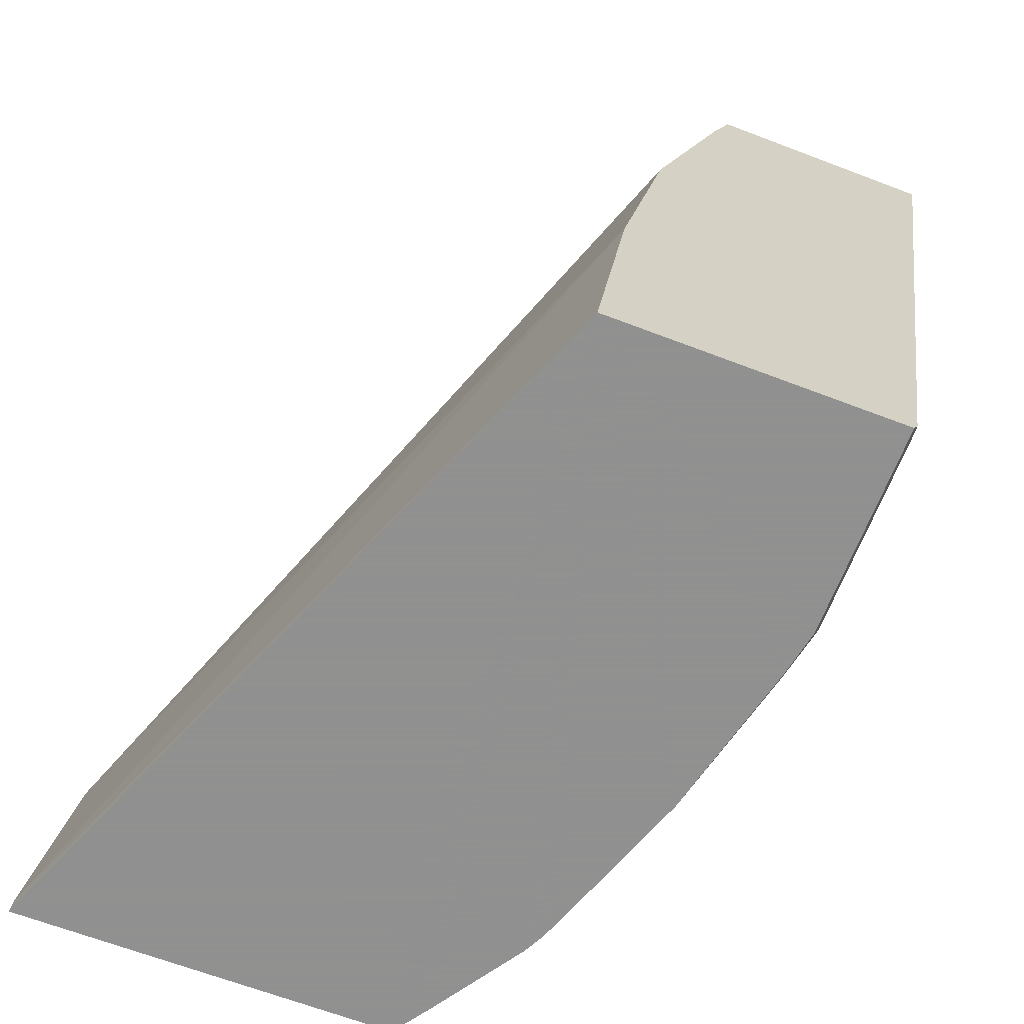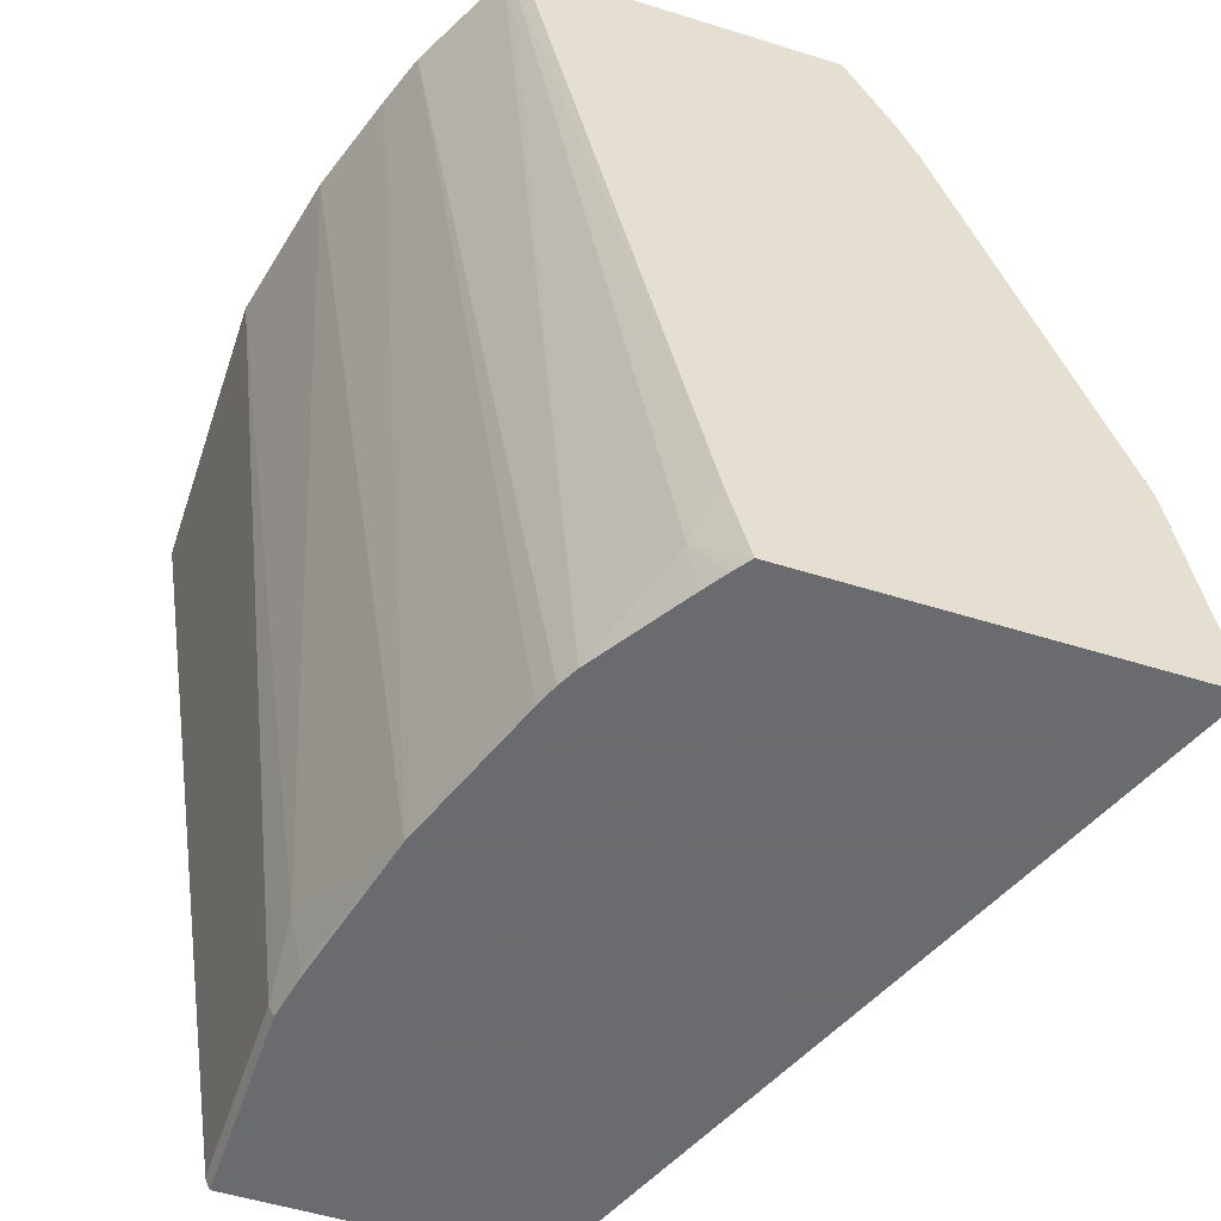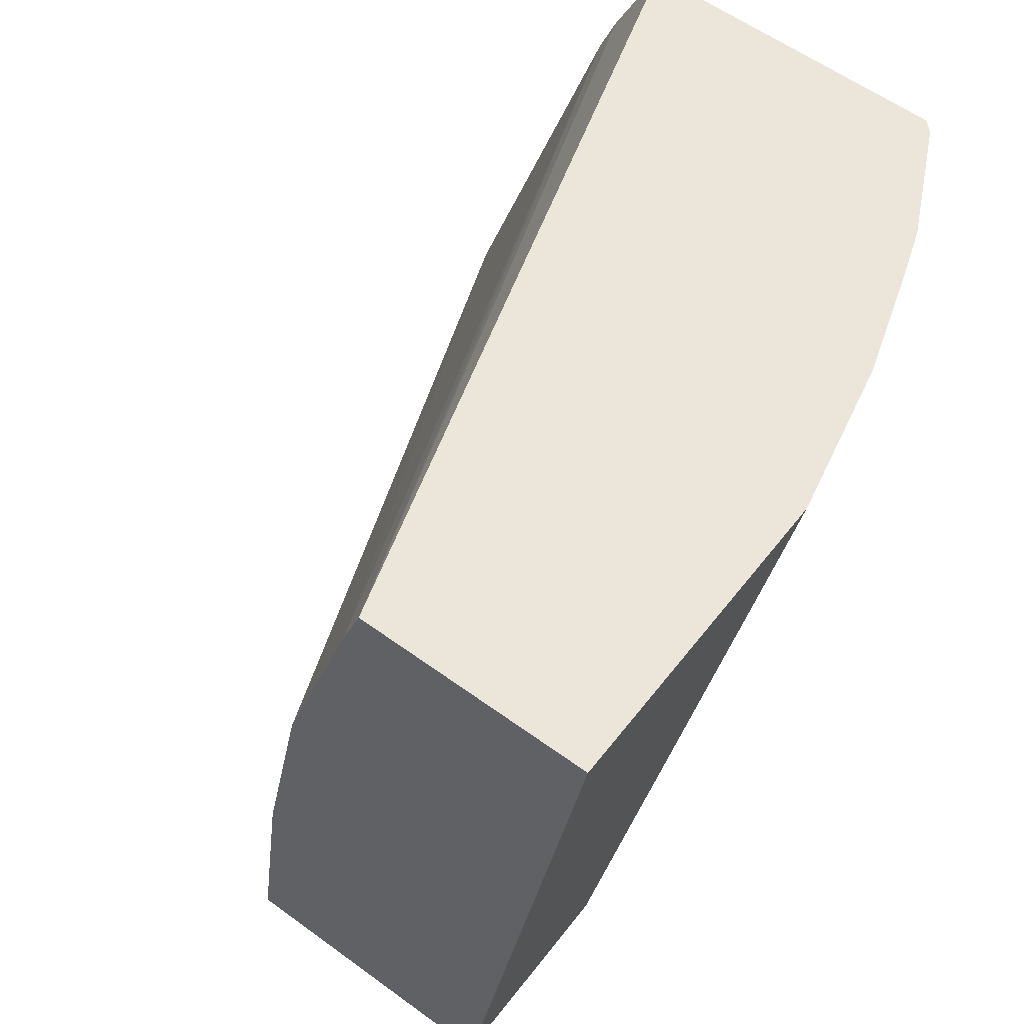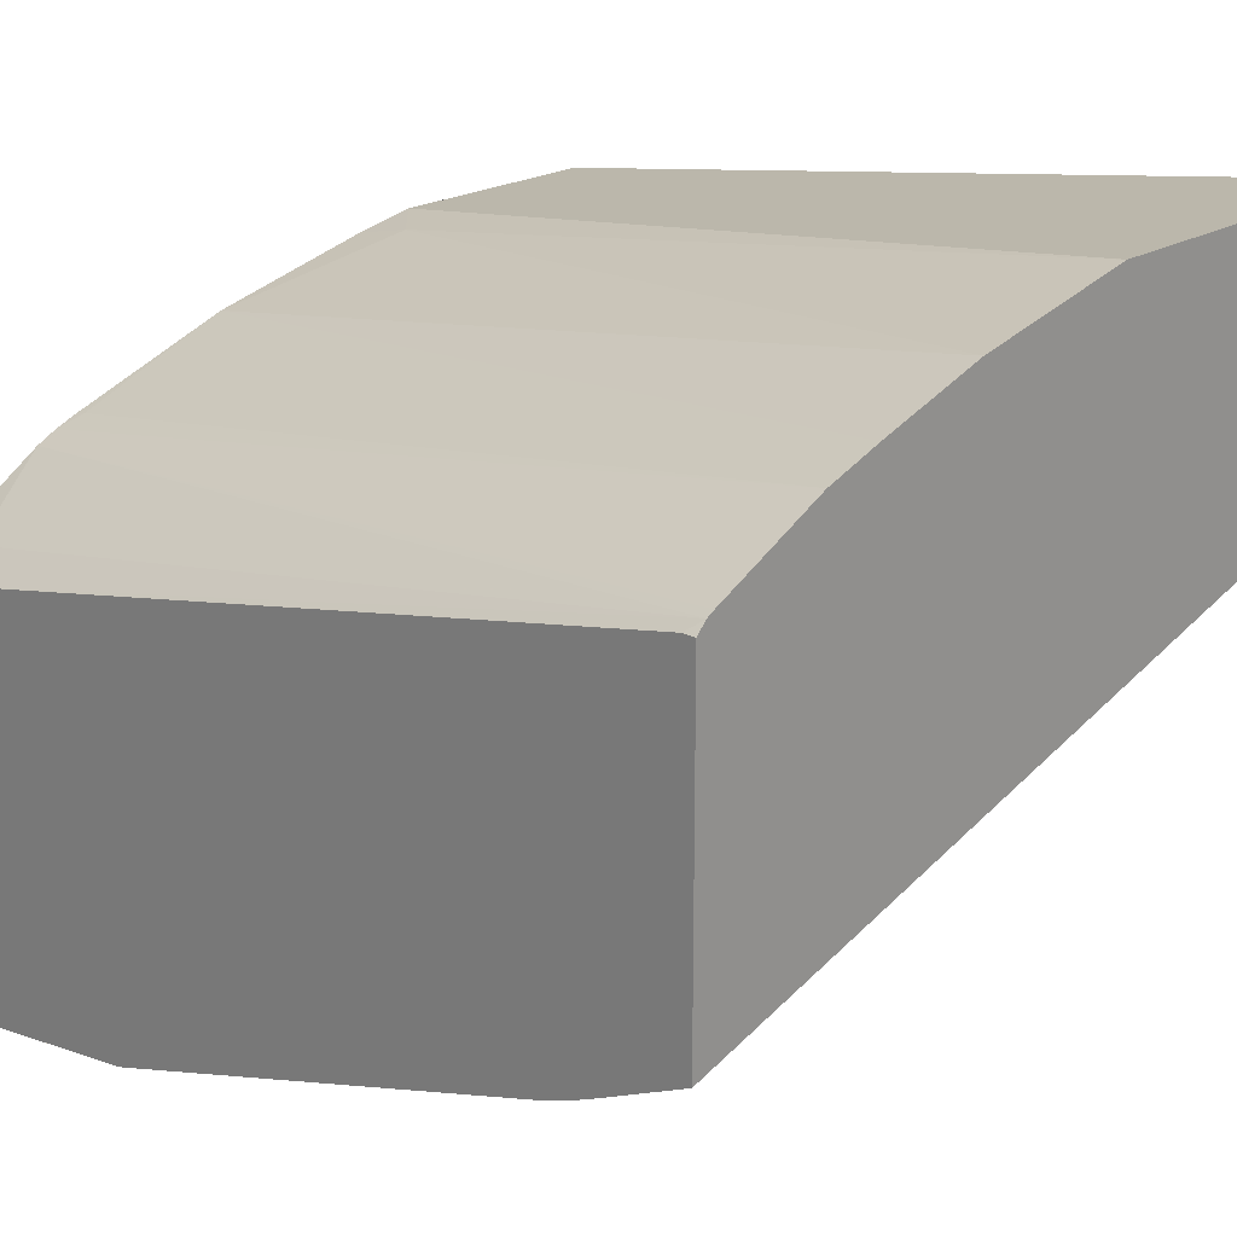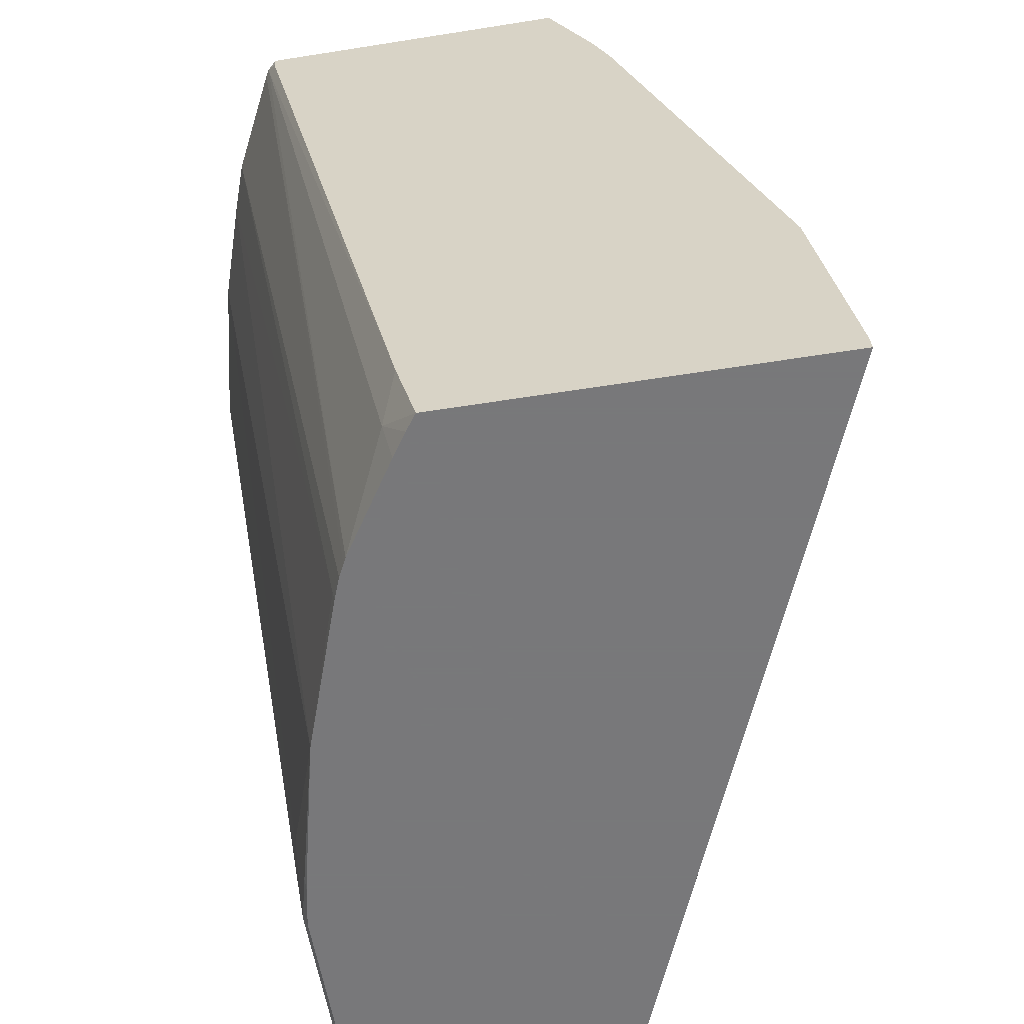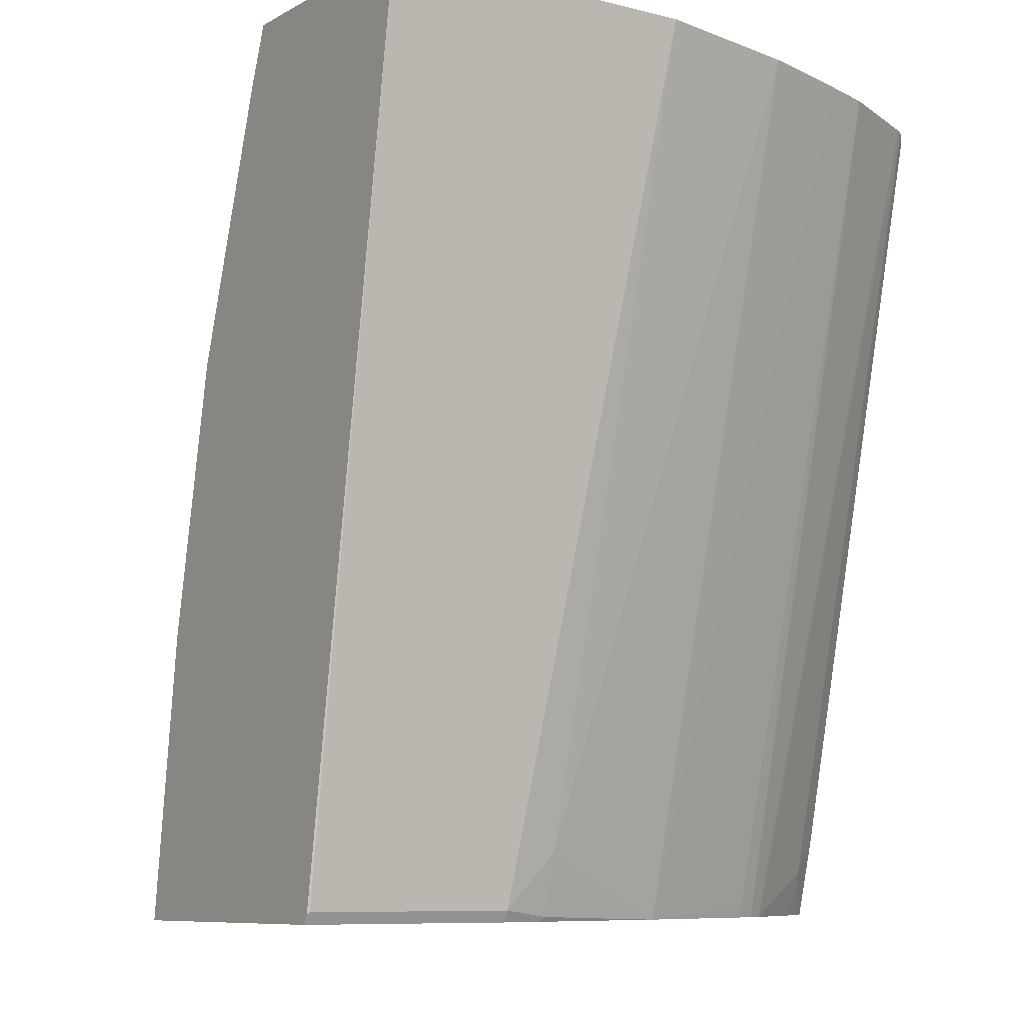
<metadata>
{"format":"obj","ext":"obj","renderer":"f3d","projection":"perspective","resolution":1024,"background":"white","views":[{"elev":-65.8,"azim":-111.0,"up":"+Y"},{"elev":-53.3,"azim":71.5,"up":"+Y"},{"elev":57.5,"azim":-52.7,"up":"+Y"},{"elev":21.5,"azim":133.7,"up":"+Z"},{"elev":-57.6,"azim":99.4,"up":"+Y"},{"elev":-8.5,"azim":-34.5,"up":"+Y"}]}
</metadata>
<code>
v -0.03481 0.3374 0.2778
v 0.2099 0.3437 0.1822
v 0.2099 0.3374 0.1816
v -0.03481 0.3374 0.3733
v -0.03481 0.4262 0.2898
v 0.2099 0.4145 0.1934
v 0.2099 0.3374 0.306
v 0.03412 0.3374 0.3733
v -0.03409 0.341 0.3751
v -0.03481 0.3403 0.3747
v -0.03481 0.5115 0.3069
v 0.2099 0.4657 0.2105
v -0.03481 0.596 0.334
v 0.2046 0.3374 0.3099
v 0.2099 0.3634 0.3127
v 0.1989 0.3524 0.3182
v 0.04849 0.3374 0.3706
v 0.03412 0.341 0.3751
v -0.03481 0.6142 0.4179
v 0.2099 0.5679 0.2446
v -0.03481 0.6142 0.3407
v 0.197 0.3374 0.3149
v 0.2099 0.6103 0.3681
v 0.2069 0.6142 0.3714
v 0.1669 0.3374 0.3342
v 0.1023 0.3374 0.358
v 0.05115 0.3389 0.3708
v 0.05115 0.358 0.3751
v 0.06821 0.6142 0.4179
v 0.2099 0.5823 0.2504
v 0.2099 0.6142 0.2659
v 0.2099 0.6142 0.3681
v 0.2046 0.6142 0.3727
v 0.1648 0.3374 0.3353
v 0.1534 0.3374 0.3402
v 0.1534 0.341 0.341
v 0.1534 0.6142 0.3957
v 0.1416 0.6142 0.3995
v 0.1193 0.6142 0.4068
v 0.1705 0.6142 0.3897
v 0.1606 0.3374 0.3374
f 19 40 33
f 18 27 28
f 19 37 40
f 19 33 24
f 19 39 38
f 19 29 39
f 18 28 29
f 17 27 18
f 14 16 22
f 16 24 25
f 16 25 22
f 15 24 16
f 15 23 24
f 13 21 20
f 19 24 32
f 12 13 20
f 17 26 27
f 19 32 31
f 33 40 34
f 20 21 30
f 9 19 10
f 36 40 37
f 36 41 40
f 35 41 36
f 34 40 41
f 28 39 29
f 26 39 28
f 19 31 21
f 26 38 39
f 26 36 37
f 26 35 36
f 26 28 27
f 25 33 34
f 24 33 25
f 23 32 24
f 21 31 30
f 26 37 38
f 9 29 19
f 19 38 37
f 8 17 18
f 1 13 11
f 1 21 13
f 1 19 21
f 1 10 19
f 1 4 10
f 1 8 4
f 1 17 8
f 1 26 17
f 1 35 26
f 1 41 35
f 1 34 41
f 1 25 34
f 1 14 22
f 1 7 14
f 1 3 7
f 1 2 3
f 9 18 29
f 1 11 5
f 1 5 2
f 1 22 25
f 2 6 12
f 2 5 6
f 7 16 14
f 7 15 16
f 6 13 12
f 5 11 6
f 4 9 10
f 4 18 9
f 4 8 18
f 6 11 13
f 2 15 7
f 2 23 15
f 2 32 23
f 2 31 32
f 2 30 31
f 2 20 30
f 2 7 3
f 2 12 20

</code>
